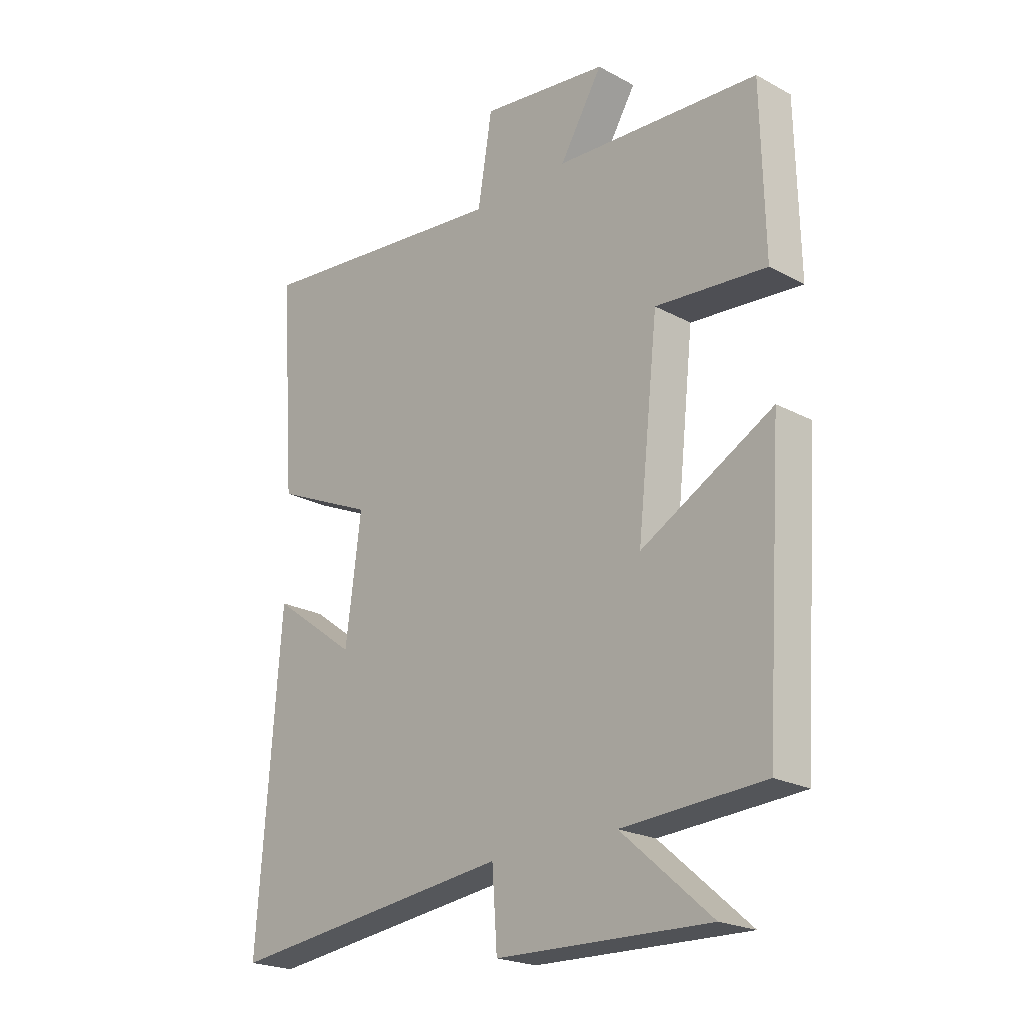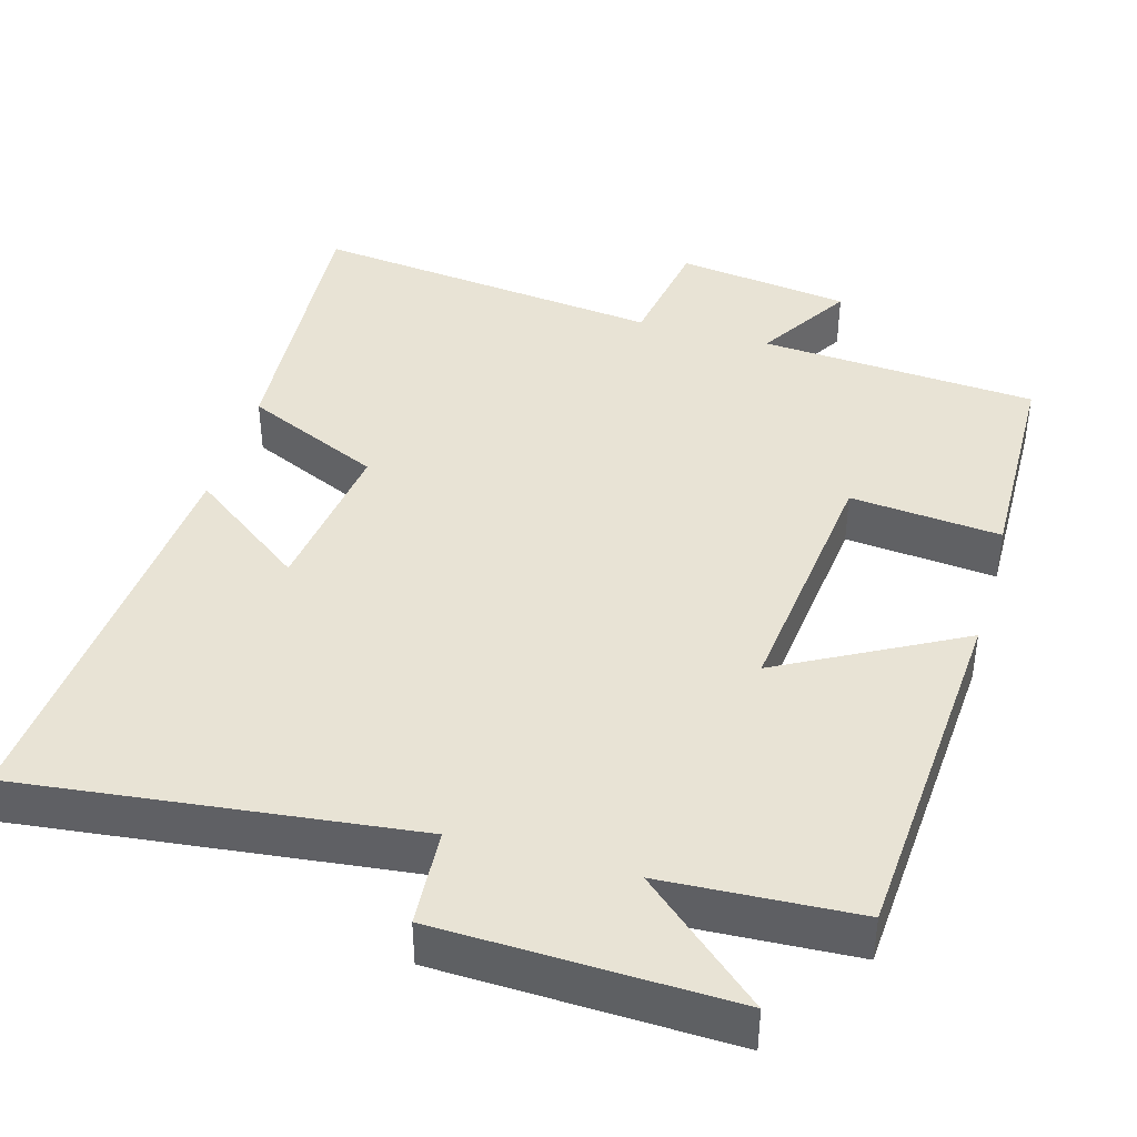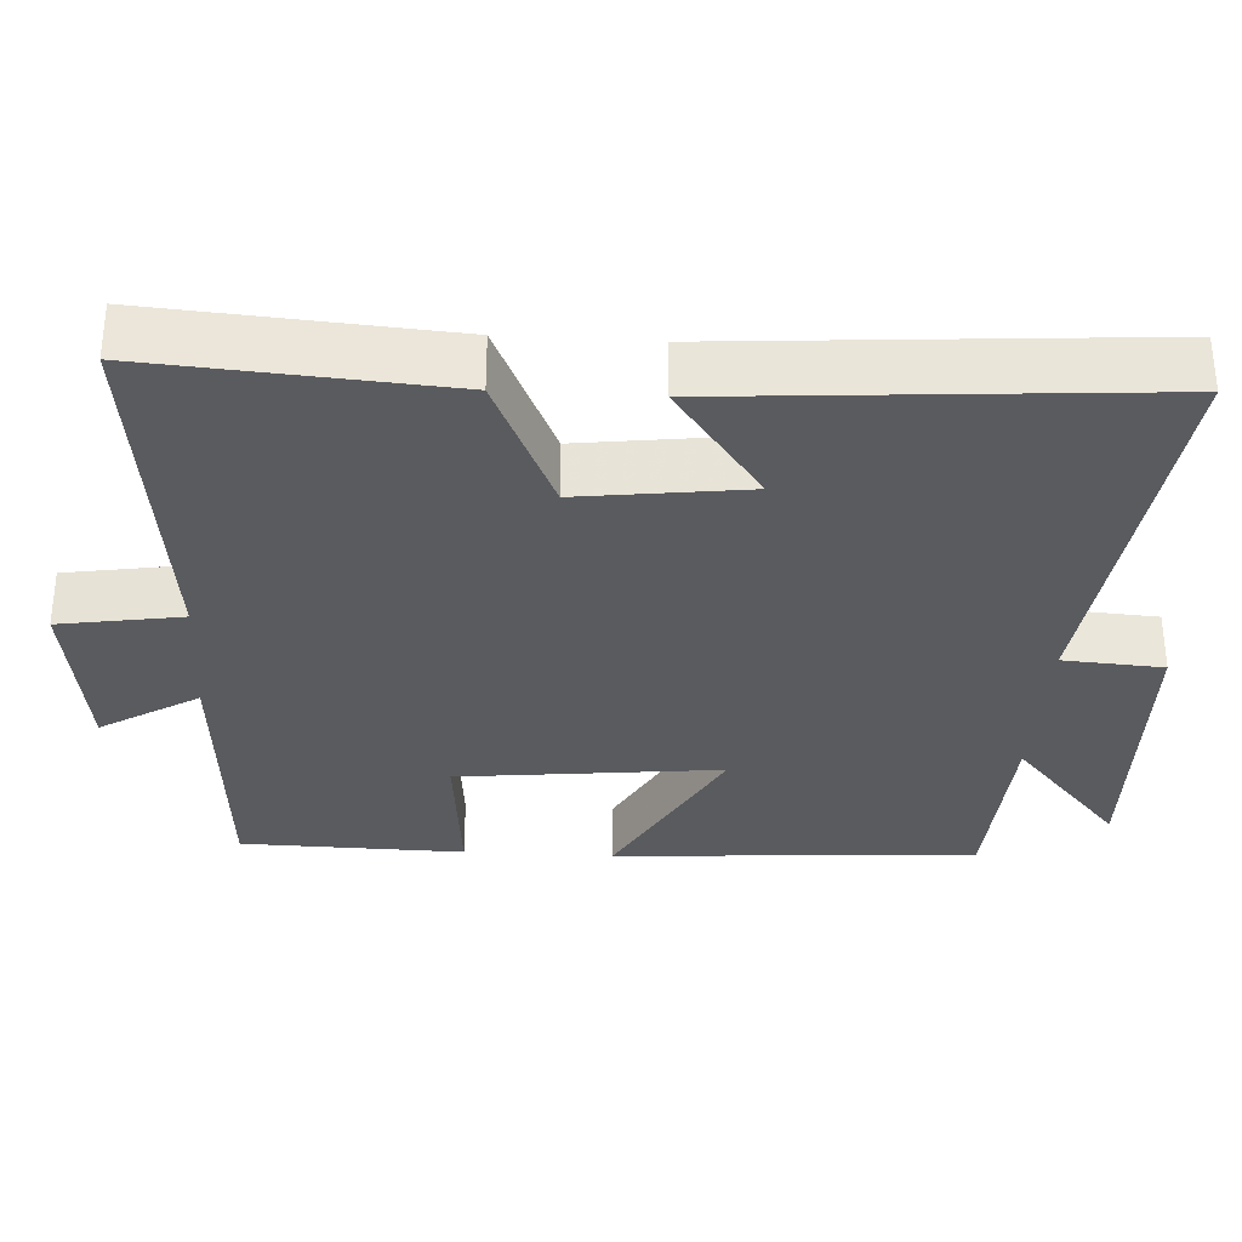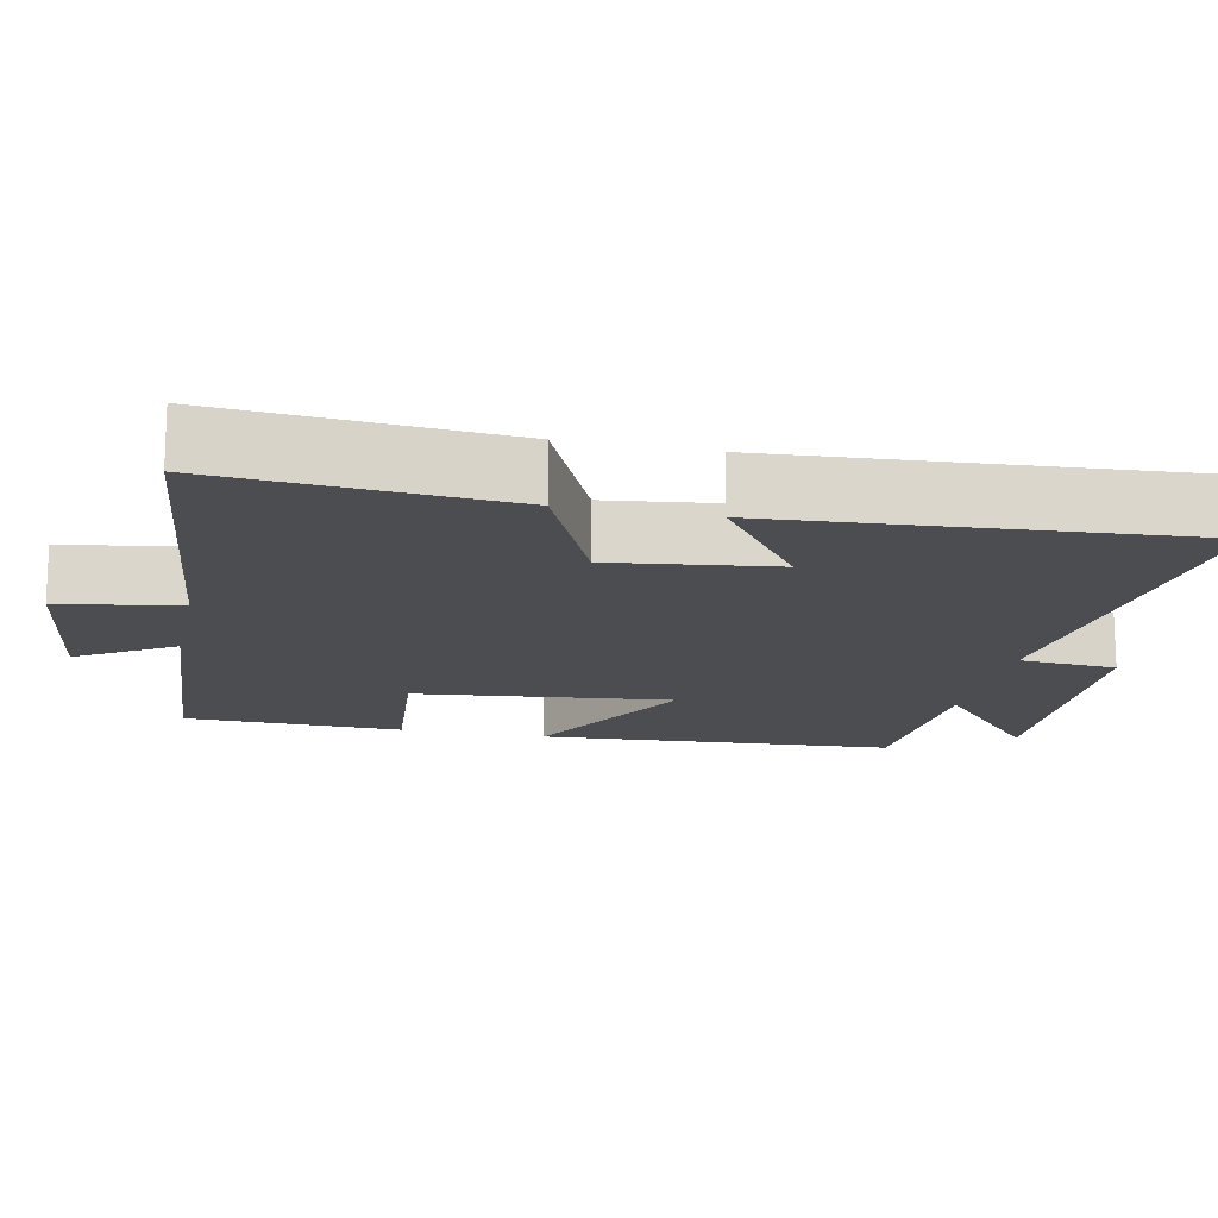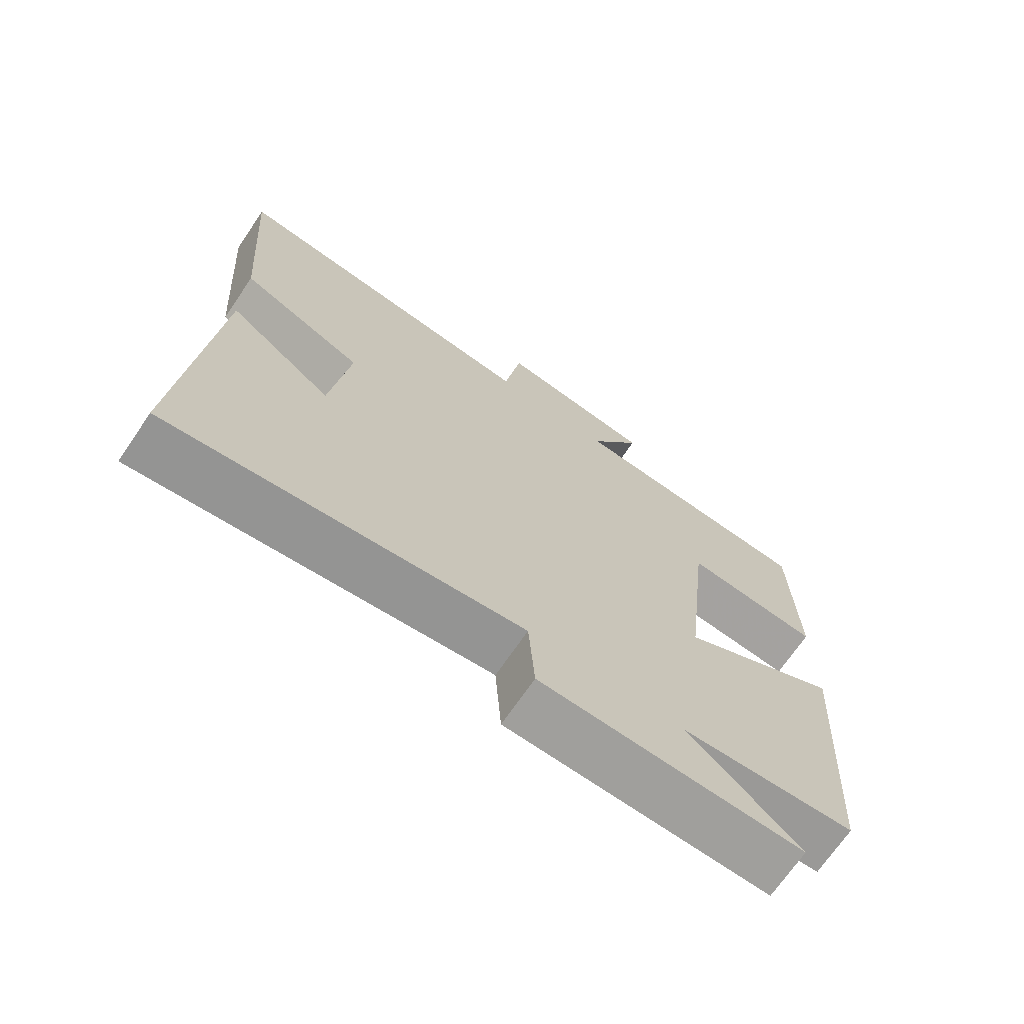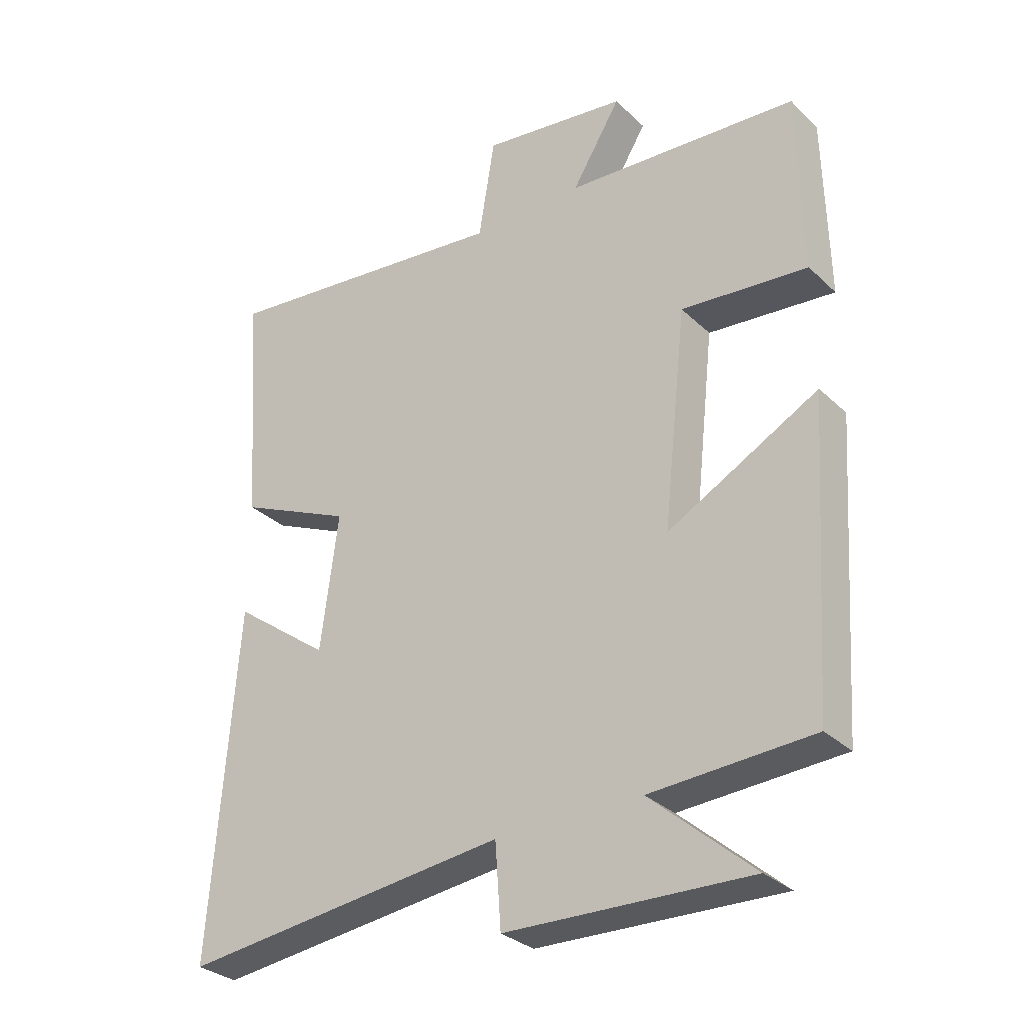
<metadata>
{"format":"obj","ext":"obj","renderer":"f3d","projection":"perspective","resolution":1024,"background":"white","views":[{"elev":-22.2,"azim":-133.0,"up":"+Z"},{"elev":41.2,"azim":-164.0,"up":"+Y"},{"elev":-32.3,"azim":86.6,"up":"+Y"},{"elev":-15.8,"azim":78.0,"up":"+Y"},{"elev":-70.4,"azim":145.7,"up":"+Z"},{"elev":-30.8,"azim":-142.9,"up":"+Z"}]}
</metadata>
<code>
v -0.494 0.07 0.474
v -0.124 0.07 0.5
v -0.202 0.07 0.627
v 0.03 0.07 0.659
v 0.056 0.07 0.5
v 0.528 0.07 0.554
v 0.5 0.07 0.173
v 0.317 0.07 0.091
v 0.345 0.07 -0.125
v 0.5 0.07 -0.011
v 0.541 0.07 -0.561
v 0.021 0.07 -0.5
v 0.012 0.07 -0.63
v -0.374 0.07 -0.642
v -0.211 0.07 -0.5
v -0.468 0.07 -0.486
v -0.5 0.07 -0.011
v -0.261 0.07 -0.14
v -0.299 0.07 0.202
v -0.5 0.07 0.183
v -0.494 0 0.474
v -0.124 0 0.5
v -0.202 0 0.627
v 0.03 0 0.659
v 0.056 0 0.5
v 0.528 0 0.554
v 0.5 0 0.173
v 0.317 0 0.091
v 0.345 0 -0.125
v 0.5 0 -0.011
v 0.541 0 -0.561
v 0.021 0 -0.5
v 0.012 0 -0.63
v -0.374 0 -0.642
v -0.211 0 -0.5
v -0.468 0 -0.486
v -0.5 0 -0.011
v -0.261 0 -0.14
v -0.299 0 0.202
v -0.5 0 0.183
f 19 20 1 2
f 18 19 2
f 15 16 17 18
f 15 18 2
f 12 13 14 15
f 12 15 2
f 9 10 11 12
f 8 9 12 2
f 5 6 7 8
f 5 8 2 3
f 3 4 5
f 22 21 40 39
f 22 39 38
f 38 37 36 35
f 22 38 35
f 35 34 33 32
f 22 35 32
f 32 31 30 29
f 22 32 29 28
f 28 27 26 25
f 23 22 28 25
f 25 24 23
f 1 21 22 2
f 2 22 23 3
f 3 23 24 4
f 4 24 25 5
f 5 25 26 6
f 6 26 27 7
f 7 27 28 8
f 8 28 29 9
f 9 29 30 10
f 10 30 31 11
f 11 31 32 12
f 12 32 33 13
f 13 33 34 14
f 14 34 35 15
f 15 35 36 16
f 16 36 37 17
f 17 37 38 18
f 18 38 39 19
f 19 39 40 20
f 20 40 21 1

</code>
